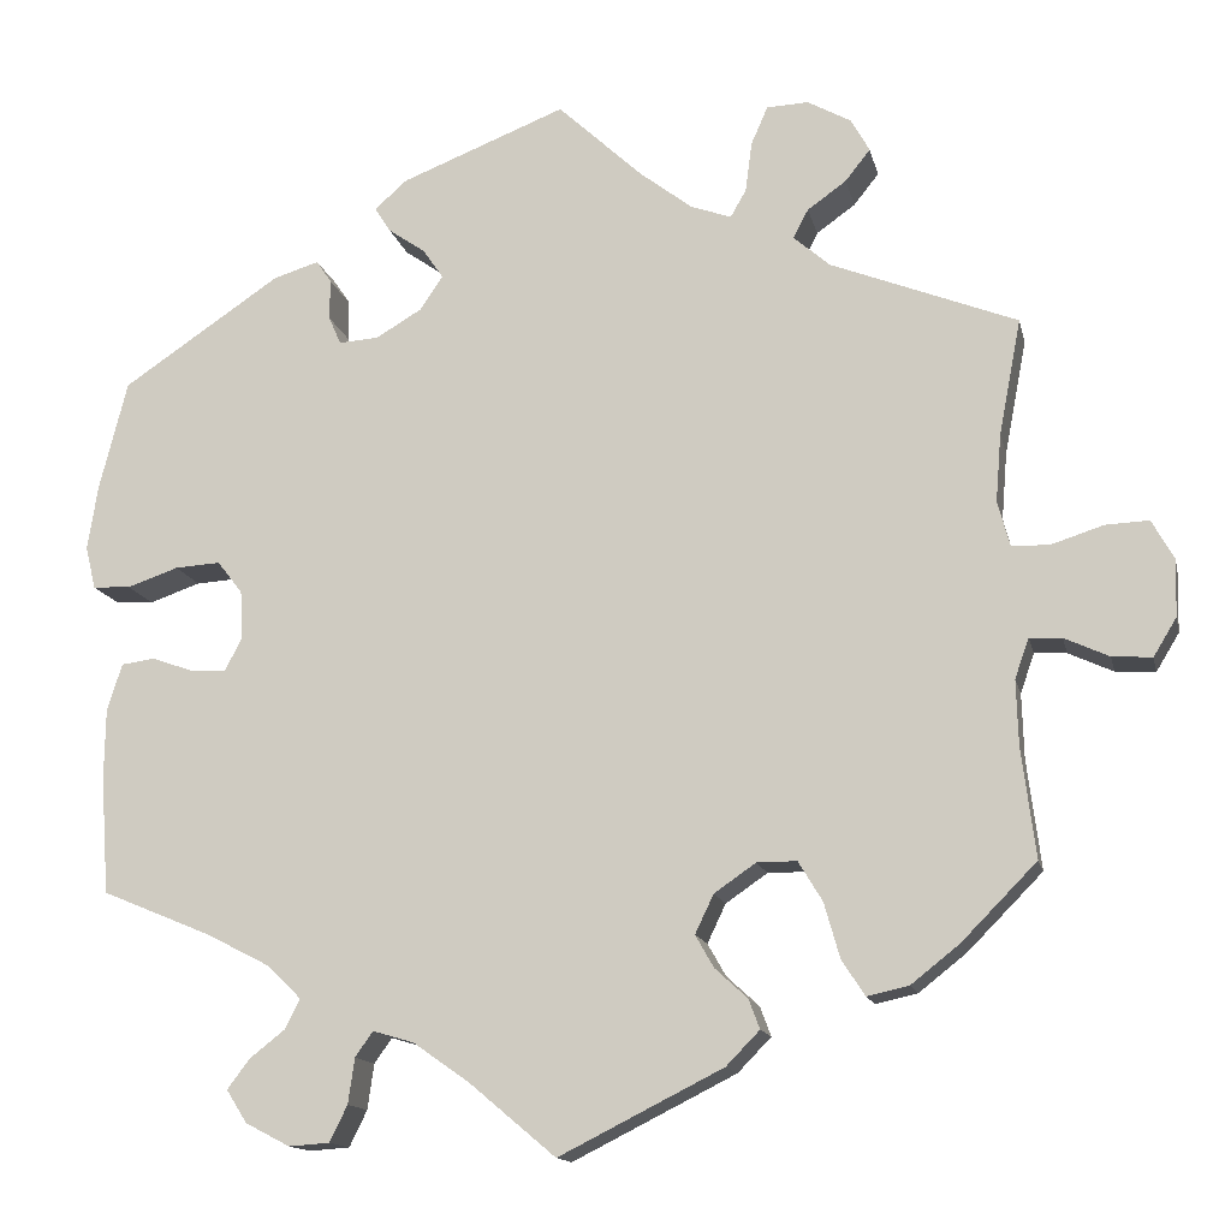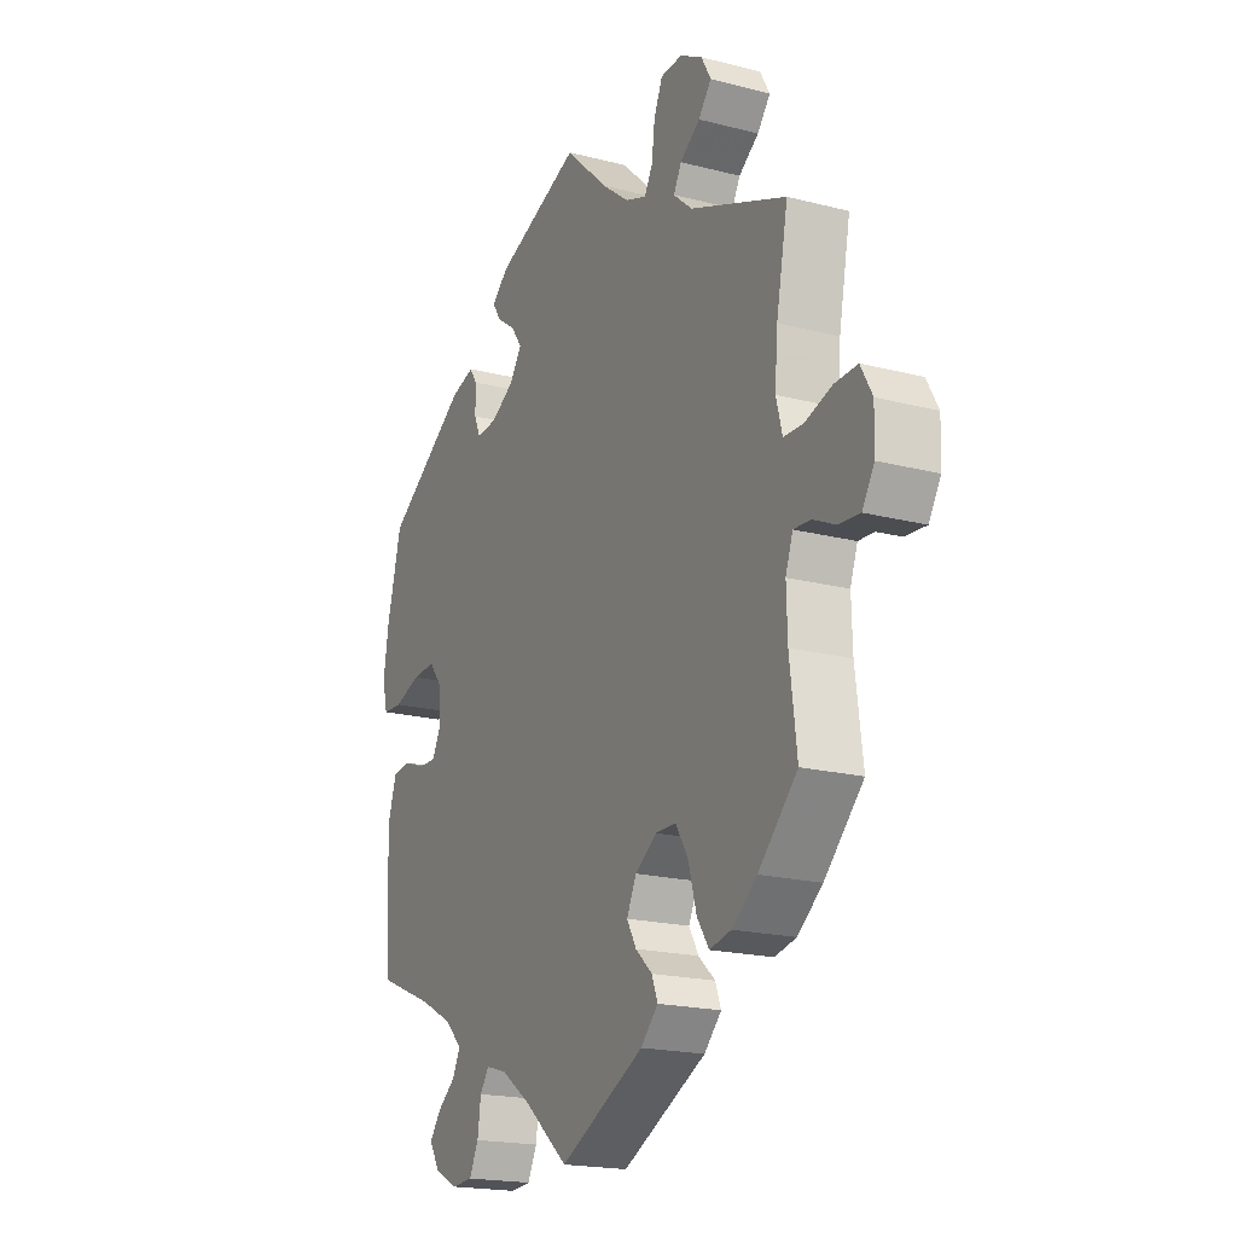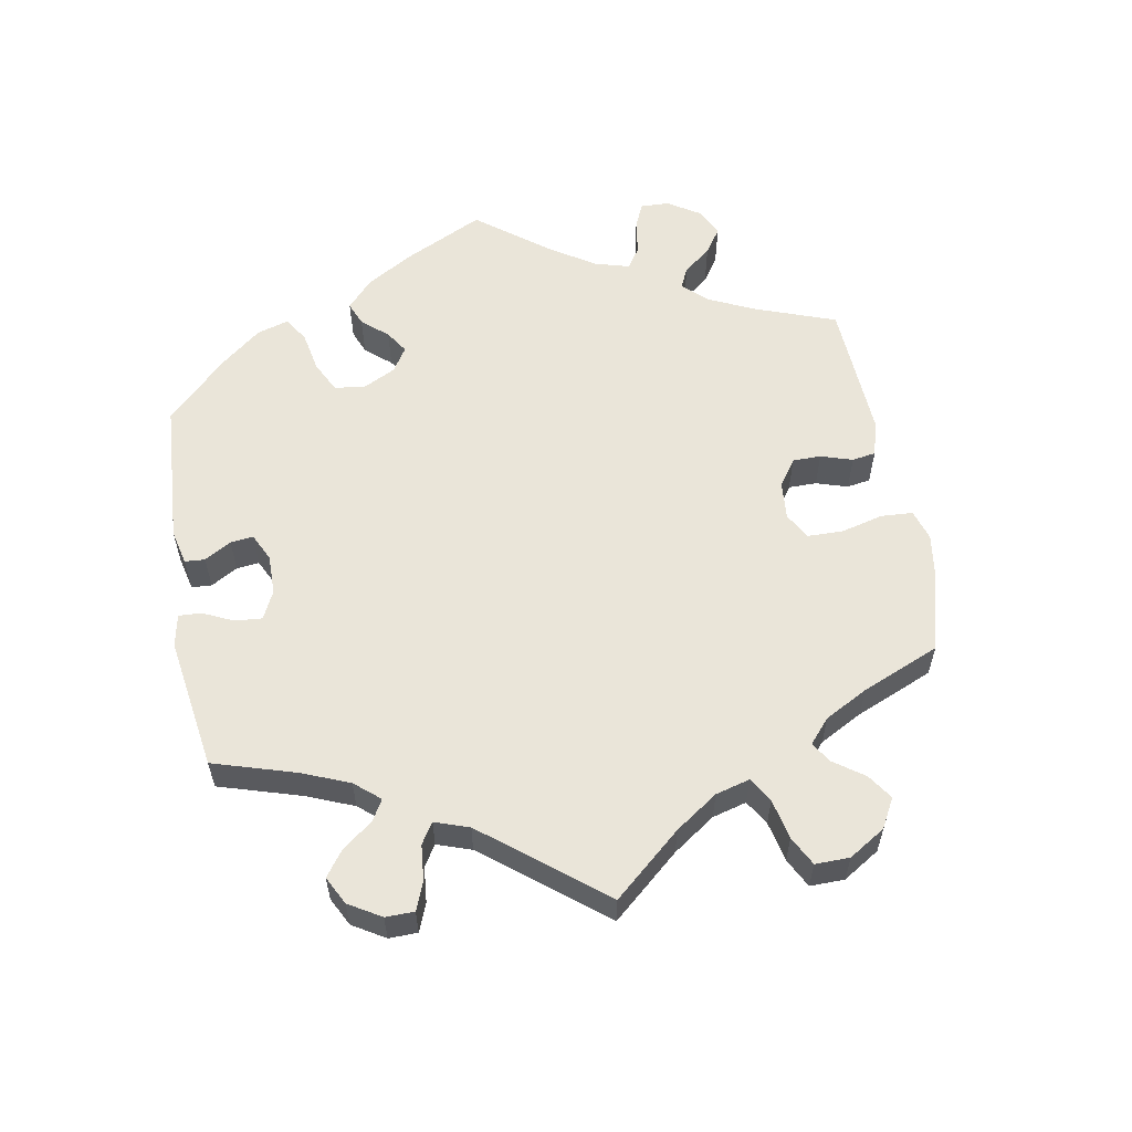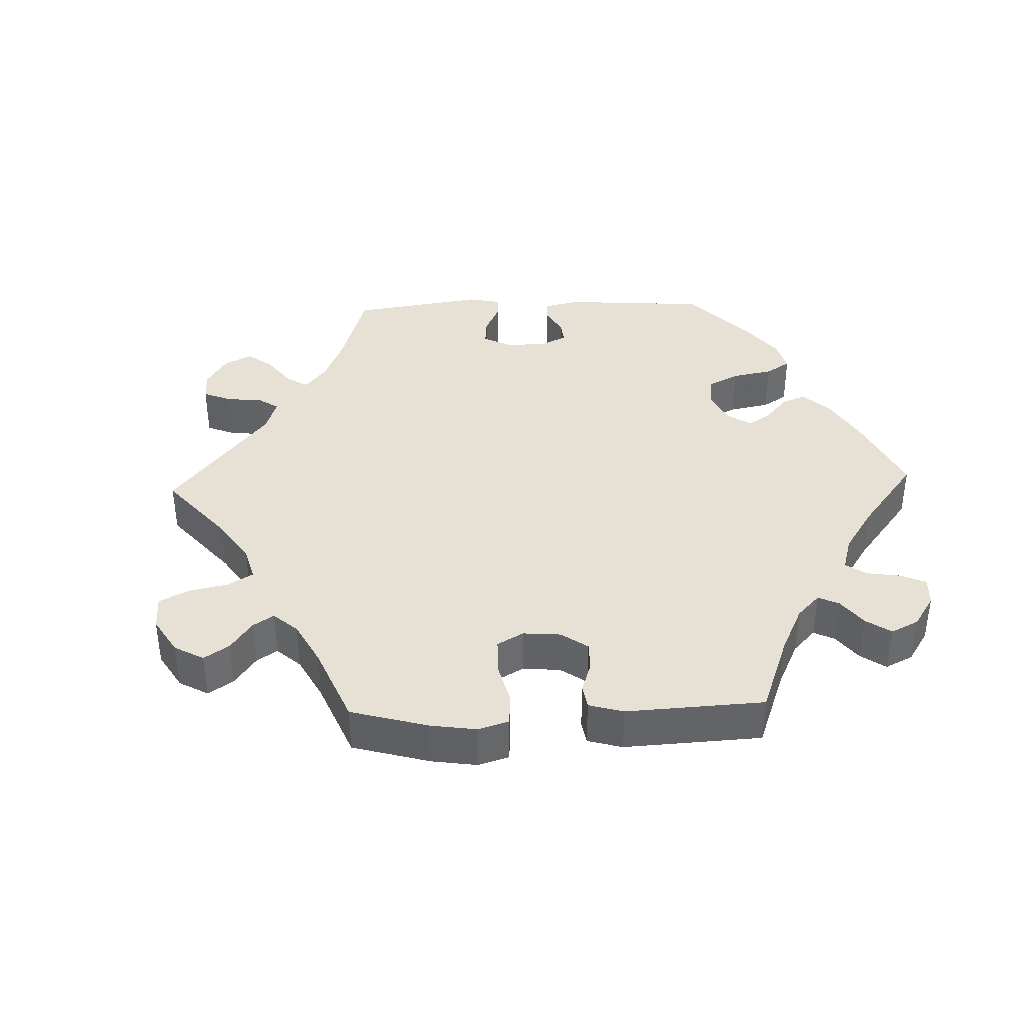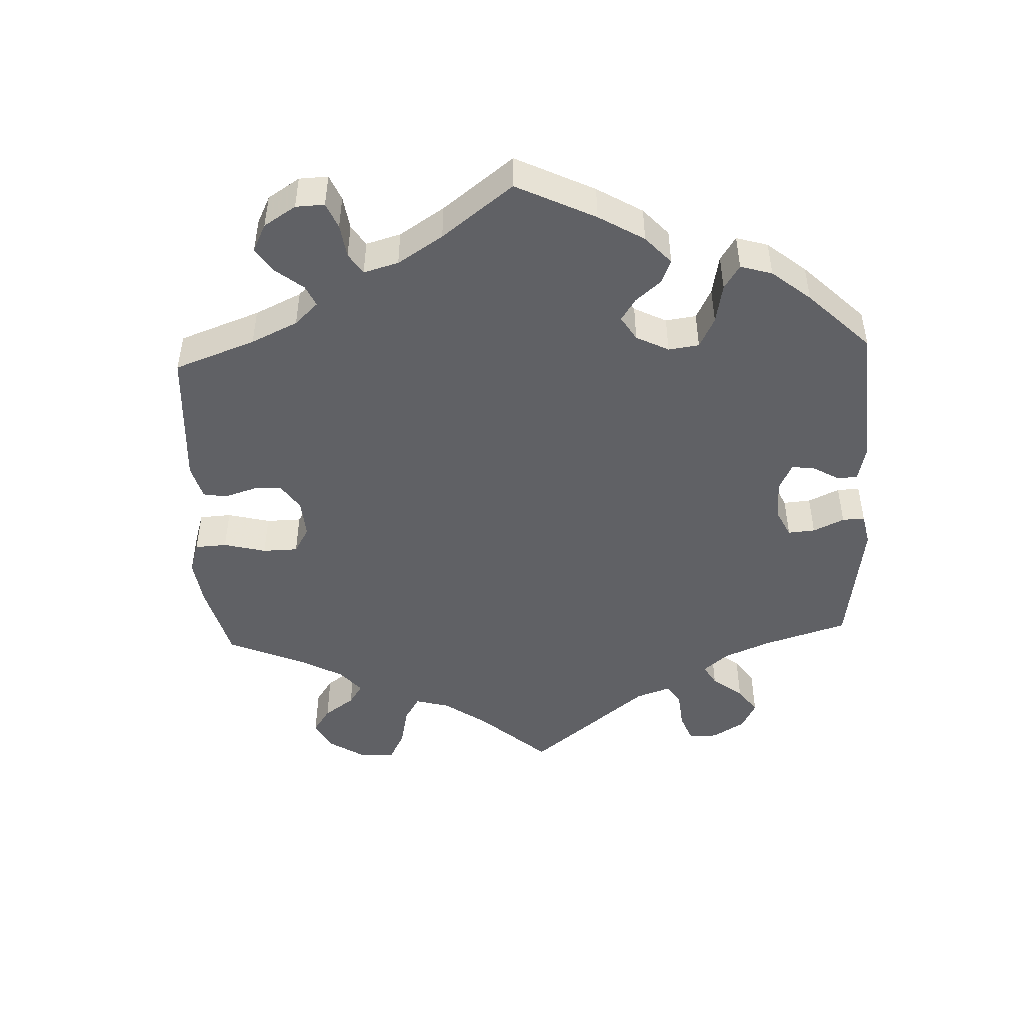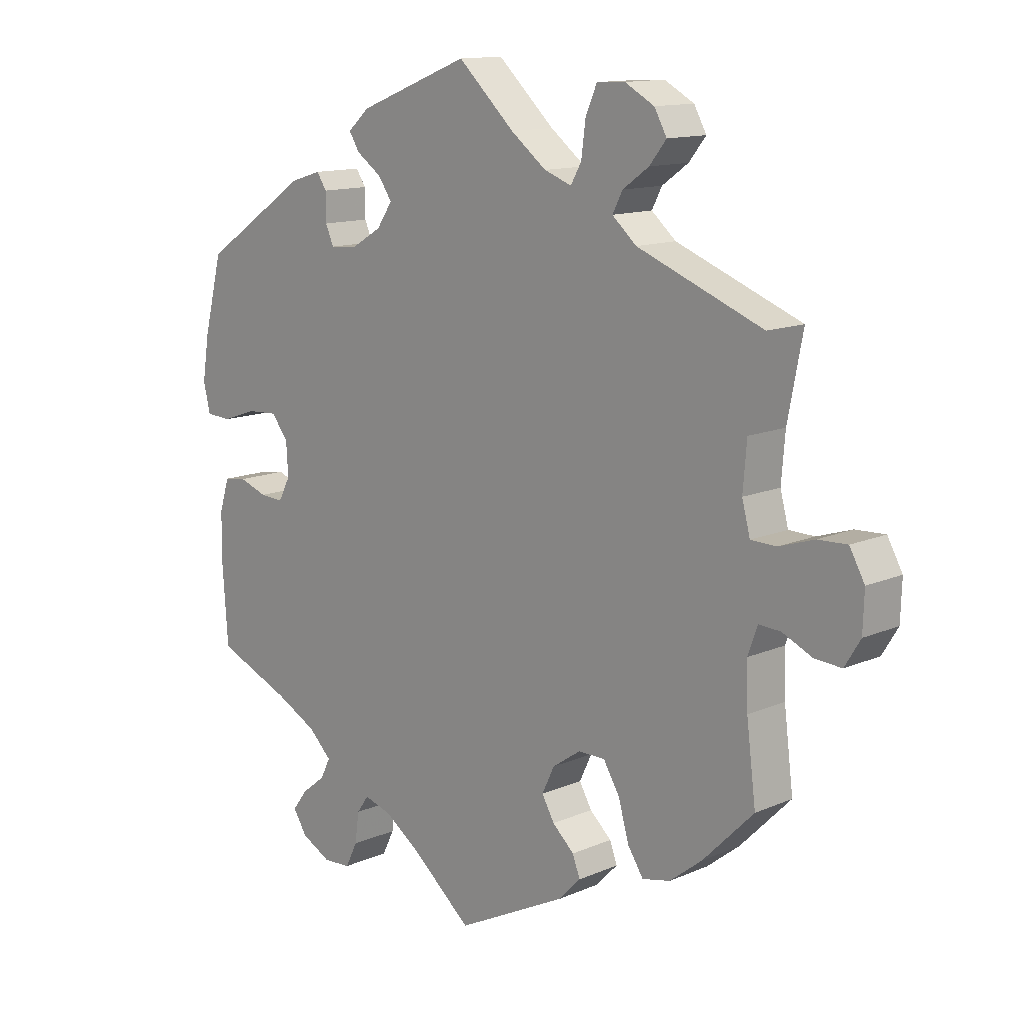
<metadata>
{"format":"obj","ext":"obj","renderer":"f3d","projection":"perspective","resolution":1024,"background":"white","views":[{"elev":-14.1,"azim":12.3,"up":"+Z"},{"elev":-19.2,"azim":64.0,"up":"+Z"},{"elev":58.2,"azim":49.8,"up":"+Y"},{"elev":39.1,"azim":148.0,"up":"+Y"},{"elev":-47.9,"azim":-117.5,"up":"+Y"},{"elev":13.0,"azim":45.3,"up":"+Z"}]}
</metadata>
<code>
v -0.329 0.07 0.404
v -0.28 0.07 0.419
v -0.264 0.07 0.395
v -0.264 0.07 0.351
v -0.251 0.07 0.321
v -0.208 0.07 0.324
v -0.159 0.07 0.353
v -0.134 0.07 0.39
v -0.156 0.07 0.422
v -0.196 0.07 0.45
v -0.213 0.07 0.477
v -0.178 0.07 0.508
v 0 0.07 0.578
v 0.091 0.07 0.493
v 0.148 0.07 0.449
v 0.192 0.07 0.433
v 0.209 0.07 0.463
v 0.216 0.07 0.517
v 0.234 0.07 0.558
v 0.279 0.07 0.56
v 0.326 0.07 0.534
v 0.346 0.07 0.498
v 0.319 0.07 0.464
v 0.277 0.07 0.434
v 0.261 0.07 0.403
v 0.3 0.07 0.369
v 0.501 0.07 0.29
v 0.477 0.07 0.165
v 0.471 0.07 0.092
v 0.484 0.07 0.043
v 0.525 0.07 0.042
v 0.581 0.07 0.06
v 0.628 0.07 0.062
v 0.652 0.07 0.019
v 0.65 0.07 -0.042
v 0.625 0.07 -0.083
v 0.582 0.07 -0.08
v 0.534 0.07 -0.058
v 0.499 0.07 -0.056
v 0.484 0.07 -0.099
v 0.486 0.07 -0.169
v 0.501 0.07 -0.288
v 0.42 0.07 -0.37
v 0.368 0.07 -0.411
v 0.323 0.07 -0.421
v 0.298 0.07 -0.383
v 0.281 0.07 -0.323
v 0.255 0.07 -0.28
v 0.212 0.07 -0.28
v 0.167 0.07 -0.311
v 0.147 0.07 -0.353
v 0.167 0.07 -0.388
v 0.202 0.07 -0.42
v 0.214 0.07 -0.452
v 0.178 0.07 -0.489
v 0.001 0.07 -0.578
v -0.093 0.07 -0.499
v -0.153 0.07 -0.457
v -0.197 0.07 -0.444
v -0.216 0.07 -0.471
v -0.223 0.07 -0.52
v -0.242 0.07 -0.559
v -0.286 0.07 -0.562
v -0.334 0.07 -0.537
v -0.356 0.07 -0.502
v -0.332 0.07 -0.47
v -0.294 0.07 -0.44
v -0.278 0.07 -0.408
v -0.315 0.07 -0.372
v -0.383 0.07 -0.337
v -0.501 0.07 -0.288
v -0.51 0.07 -0.162
v -0.509 0.07 -0.086
v -0.493 0.07 -0.035
v -0.457 0.07 -0.03
v -0.412 0.07 -0.046
v -0.374 0.07 -0.048
v -0.355 0.07 -0.012
v -0.358 0.07 0.04
v -0.385 0.07 0.075
v -0.434 0.07 0.072
v -0.489 0.07 0.053
v -0.53 0.07 0.055
v -0.541 0.07 0.101
v -0.53 0.07 0.171
v -0.5 0.07 0.289
v -0.329 0 0.404
v -0.28 0 0.419
v -0.264 0 0.395
v -0.264 0 0.351
v -0.251 0 0.321
v -0.208 0 0.324
v -0.159 0 0.353
v -0.134 0 0.39
v -0.156 0 0.422
v -0.196 0 0.45
v -0.213 0 0.477
v -0.178 0 0.508
v 0 0 0.578
v 0.091 0 0.493
v 0.148 0 0.449
v 0.192 0 0.433
v 0.209 0 0.463
v 0.216 0 0.517
v 0.234 0 0.558
v 0.279 0 0.56
v 0.326 0 0.534
v 0.346 0 0.498
v 0.319 0 0.464
v 0.277 0 0.434
v 0.261 0 0.403
v 0.3 0 0.369
v 0.501 0 0.29
v 0.477 0 0.165
v 0.471 0 0.092
v 0.484 0 0.043
v 0.525 0 0.042
v 0.581 0 0.06
v 0.628 0 0.062
v 0.652 0 0.019
v 0.65 0 -0.042
v 0.625 0 -0.083
v 0.582 0 -0.08
v 0.534 0 -0.058
v 0.499 0 -0.056
v 0.484 0 -0.099
v 0.486 0 -0.169
v 0.501 0 -0.288
v 0.42 0 -0.37
v 0.368 0 -0.411
v 0.323 0 -0.421
v 0.298 0 -0.383
v 0.281 0 -0.323
v 0.255 0 -0.28
v 0.212 0 -0.28
v 0.167 0 -0.311
v 0.147 0 -0.353
v 0.167 0 -0.388
v 0.202 0 -0.42
v 0.214 0 -0.452
v 0.178 0 -0.489
v 0.001 0 -0.578
v -0.093 0 -0.499
v -0.153 0 -0.457
v -0.197 0 -0.444
v -0.216 0 -0.471
v -0.223 0 -0.52
v -0.242 0 -0.559
v -0.286 0 -0.562
v -0.334 0 -0.537
v -0.356 0 -0.502
v -0.332 0 -0.47
v -0.294 0 -0.44
v -0.278 0 -0.408
v -0.315 0 -0.372
v -0.383 0 -0.337
v -0.501 0 -0.288
v -0.51 0 -0.162
v -0.509 0 -0.086
v -0.493 0 -0.035
v -0.457 0 -0.03
v -0.412 0 -0.046
v -0.374 0 -0.048
v -0.355 0 -0.012
v -0.358 0 0.04
v -0.385 0 0.075
v -0.434 0 0.072
v -0.489 0 0.053
v -0.53 0 0.055
v -0.541 0 0.101
v -0.53 0 0.171
v -0.5 0 0.289
f 81 82 83 84
f 80 81 84 85
f 73 74 75 76
f 73 76 77
f 70 71 72 73
f 69 70 73 77
f 68 69 77 78
f 64 65 66 67
f 64 67 68
f 63 64 68
f 60 61 62 63
f 59 60 63 68
f 58 59 68 78
f 54 55 56 57
f 52 53 54 57
f 51 52 57 58
f 50 51 58 78
f 44 45 46 47
f 44 47 48
f 41 42 43 44
f 40 41 44 48
f 39 40 48 49
f 35 36 37 38
f 35 38 39
f 34 35 39
f 31 32 33 34
f 30 31 34 39
f 29 30 39 49
f 26 27 28
f 25 26 28 29
f 21 22 23 24
f 21 24 25
f 20 21 25
f 17 18 19 20
f 16 17 20 25
f 15 16 25 29
f 11 12 13 14
f 9 10 11 14
f 8 9 14 15
f 7 8 15 29
f 1 2 3 4
f 1 4 5
f 80 85 86 1
f 49 50 78 79
f 6 7 29 49
f 5 6 49 79
f 1 5 79 80
f 170 169 168 167
f 171 170 167 166
f 162 161 160 159
f 163 162 159
f 159 158 157 156
f 163 159 156 155
f 164 163 155 154
f 153 152 151 150
f 154 153 150
f 154 150 149
f 149 148 147 146
f 154 149 146 145
f 164 154 145 144
f 143 142 141 140
f 143 140 139 138
f 144 143 138 137
f 164 144 137 136
f 133 132 131 130
f 134 133 130
f 130 129 128 127
f 134 130 127 126
f 135 134 126 125
f 124 123 122 121
f 125 124 121
f 125 121 120
f 120 119 118 117
f 125 120 117 116
f 135 125 116 115
f 114 113 112
f 115 114 112 111
f 110 109 108 107
f 111 110 107
f 111 107 106
f 106 105 104 103
f 111 106 103 102
f 115 111 102 101
f 100 99 98 97
f 100 97 96 95
f 101 100 95 94
f 115 101 94 93
f 90 89 88 87
f 91 90 87
f 87 172 171 166
f 165 164 136 135
f 135 115 93 92
f 165 135 92 91
f 166 165 91 87
f 1 87 88 2
f 2 88 89 3
f 3 89 90 4
f 4 90 91 5
f 5 91 92 6
f 6 92 93 7
f 7 93 94 8
f 8 94 95 9
f 9 95 96 10
f 10 96 97 11
f 11 97 98 12
f 12 98 99 13
f 13 99 100 14
f 14 100 101 15
f 15 101 102 16
f 16 102 103 17
f 17 103 104 18
f 18 104 105 19
f 19 105 106 20
f 20 106 107 21
f 21 107 108 22
f 22 108 109 23
f 23 109 110 24
f 24 110 111 25
f 25 111 112 26
f 26 112 113 27
f 27 113 114 28
f 28 114 115 29
f 29 115 116 30
f 30 116 117 31
f 31 117 118 32
f 32 118 119 33
f 33 119 120 34
f 34 120 121 35
f 35 121 122 36
f 36 122 123 37
f 37 123 124 38
f 38 124 125 39
f 39 125 126 40
f 40 126 127 41
f 41 127 128 42
f 42 128 129 43
f 43 129 130 44
f 44 130 131 45
f 45 131 132 46
f 46 132 133 47
f 47 133 134 48
f 48 134 135 49
f 49 135 136 50
f 50 136 137 51
f 51 137 138 52
f 52 138 139 53
f 53 139 140 54
f 54 140 141 55
f 55 141 142 56
f 56 142 143 57
f 57 143 144 58
f 58 144 145 59
f 59 145 146 60
f 60 146 147 61
f 61 147 148 62
f 62 148 149 63
f 63 149 150 64
f 64 150 151 65
f 65 151 152 66
f 66 152 153 67
f 67 153 154 68
f 68 154 155 69
f 69 155 156 70
f 70 156 157 71
f 71 157 158 72
f 72 158 159 73
f 73 159 160 74
f 74 160 161 75
f 75 161 162 76
f 76 162 163 77
f 77 163 164 78
f 78 164 165 79
f 79 165 166 80
f 80 166 167 81
f 81 167 168 82
f 82 168 169 83
f 83 169 170 84
f 84 170 171 85
f 85 171 172 86
f 86 172 87 1

</code>
